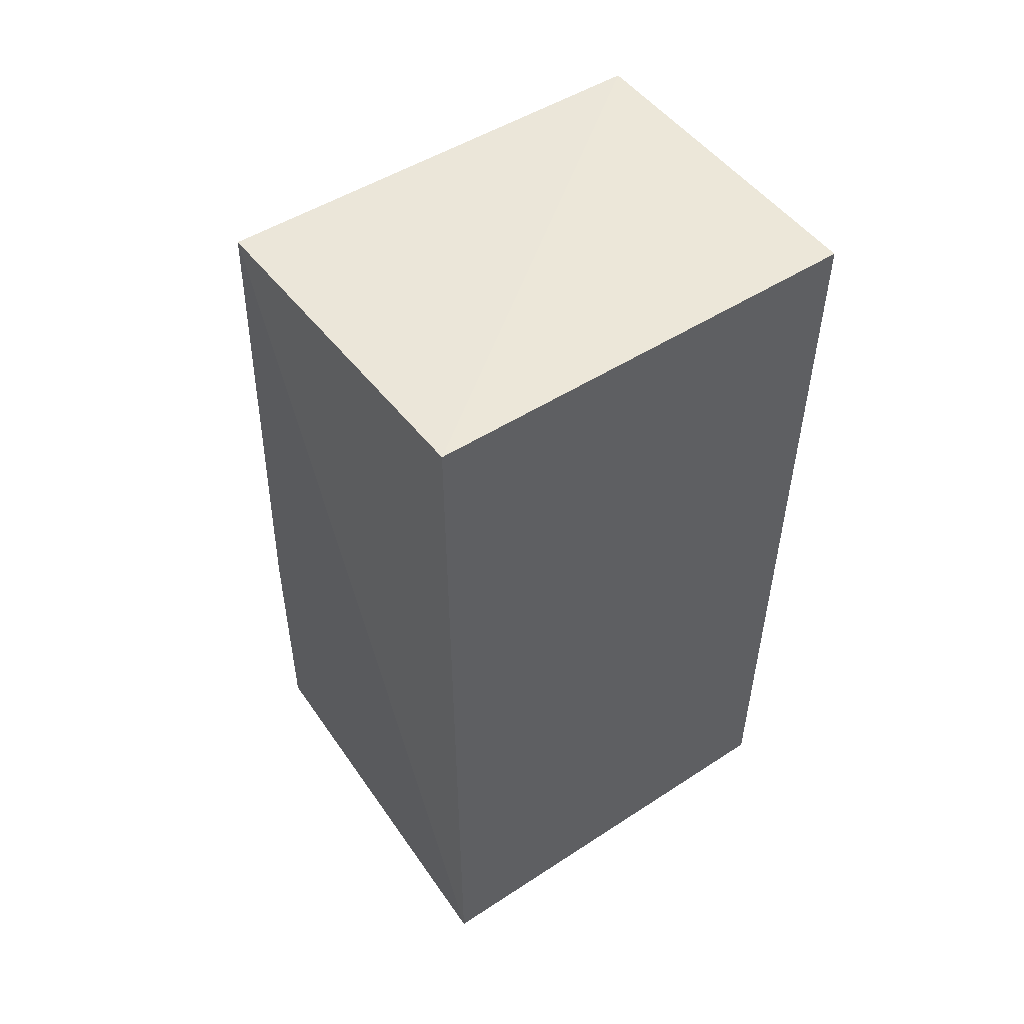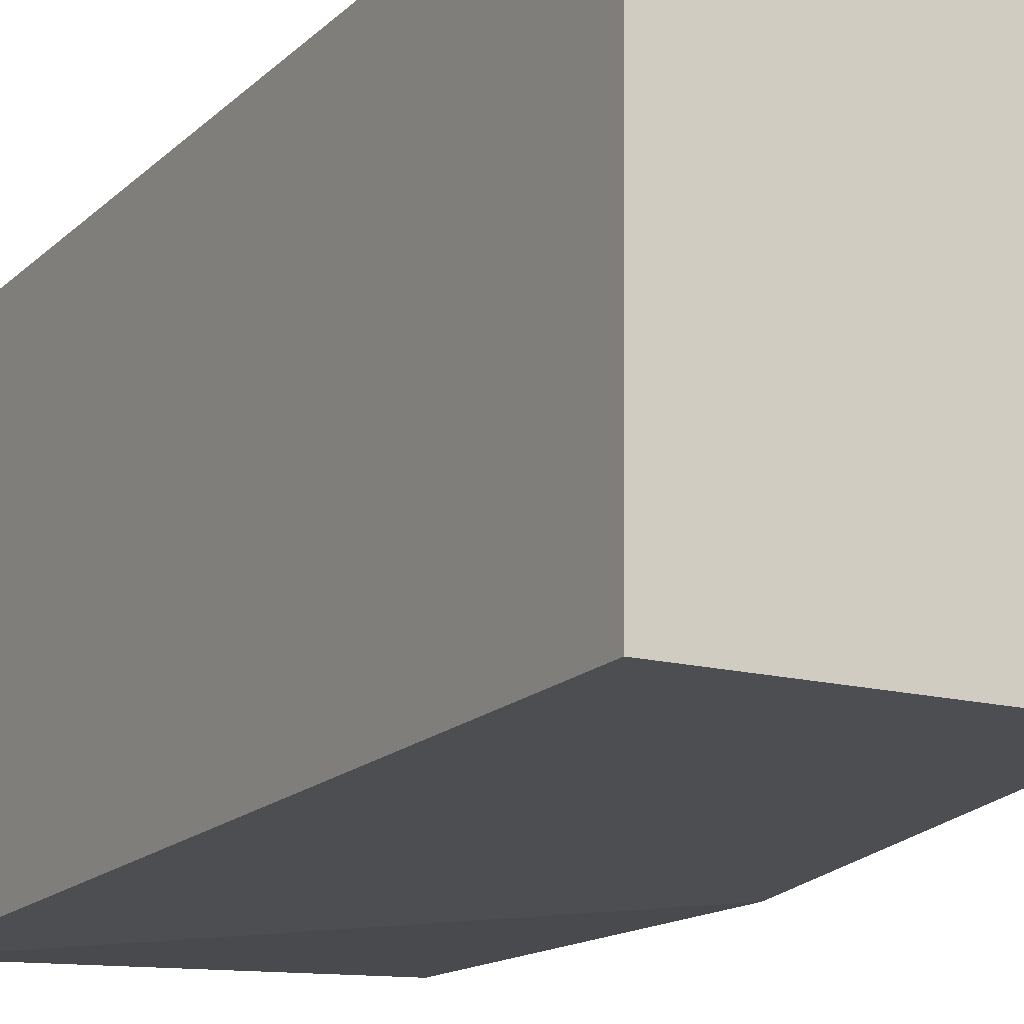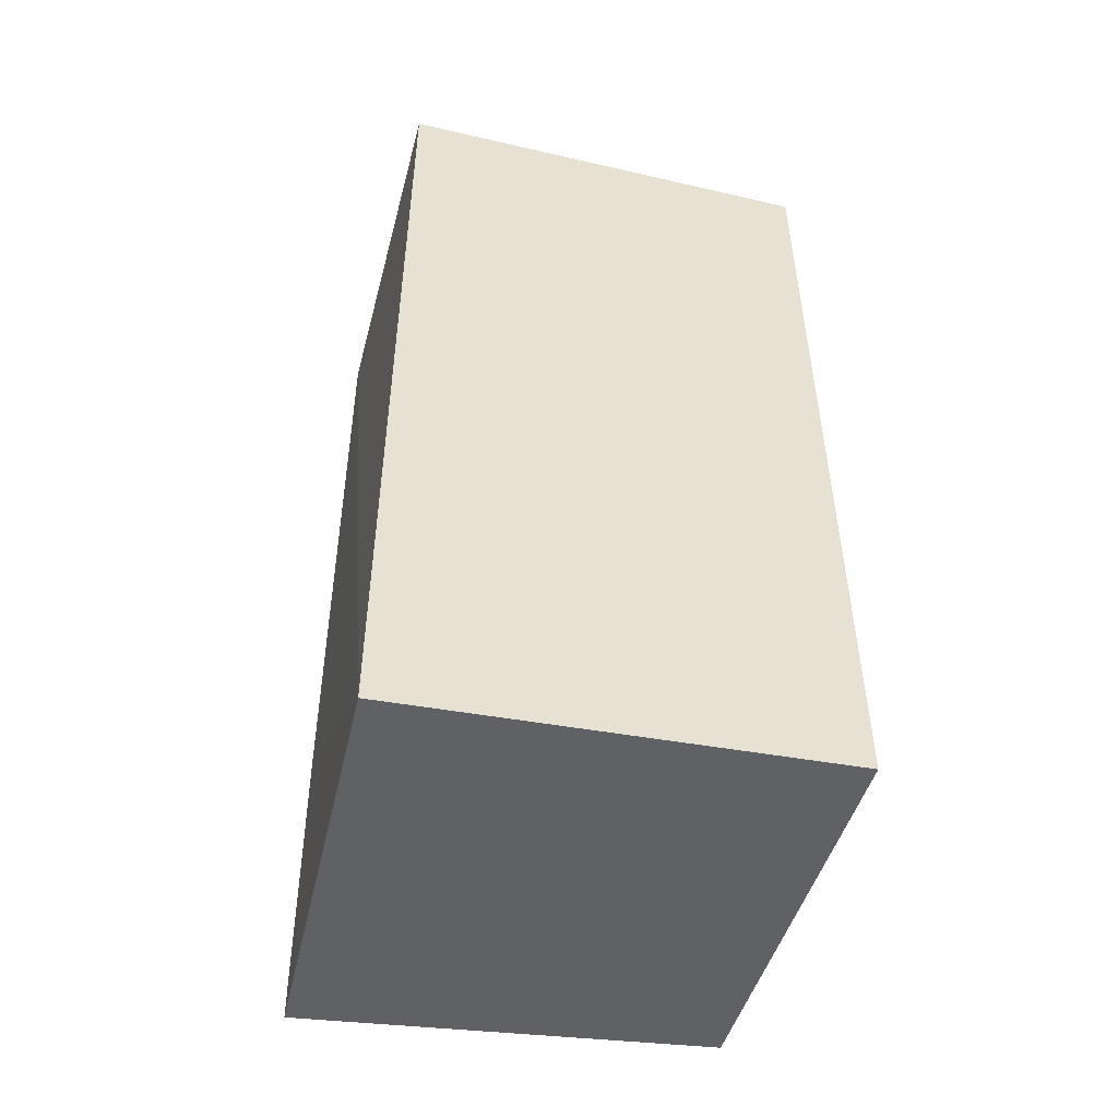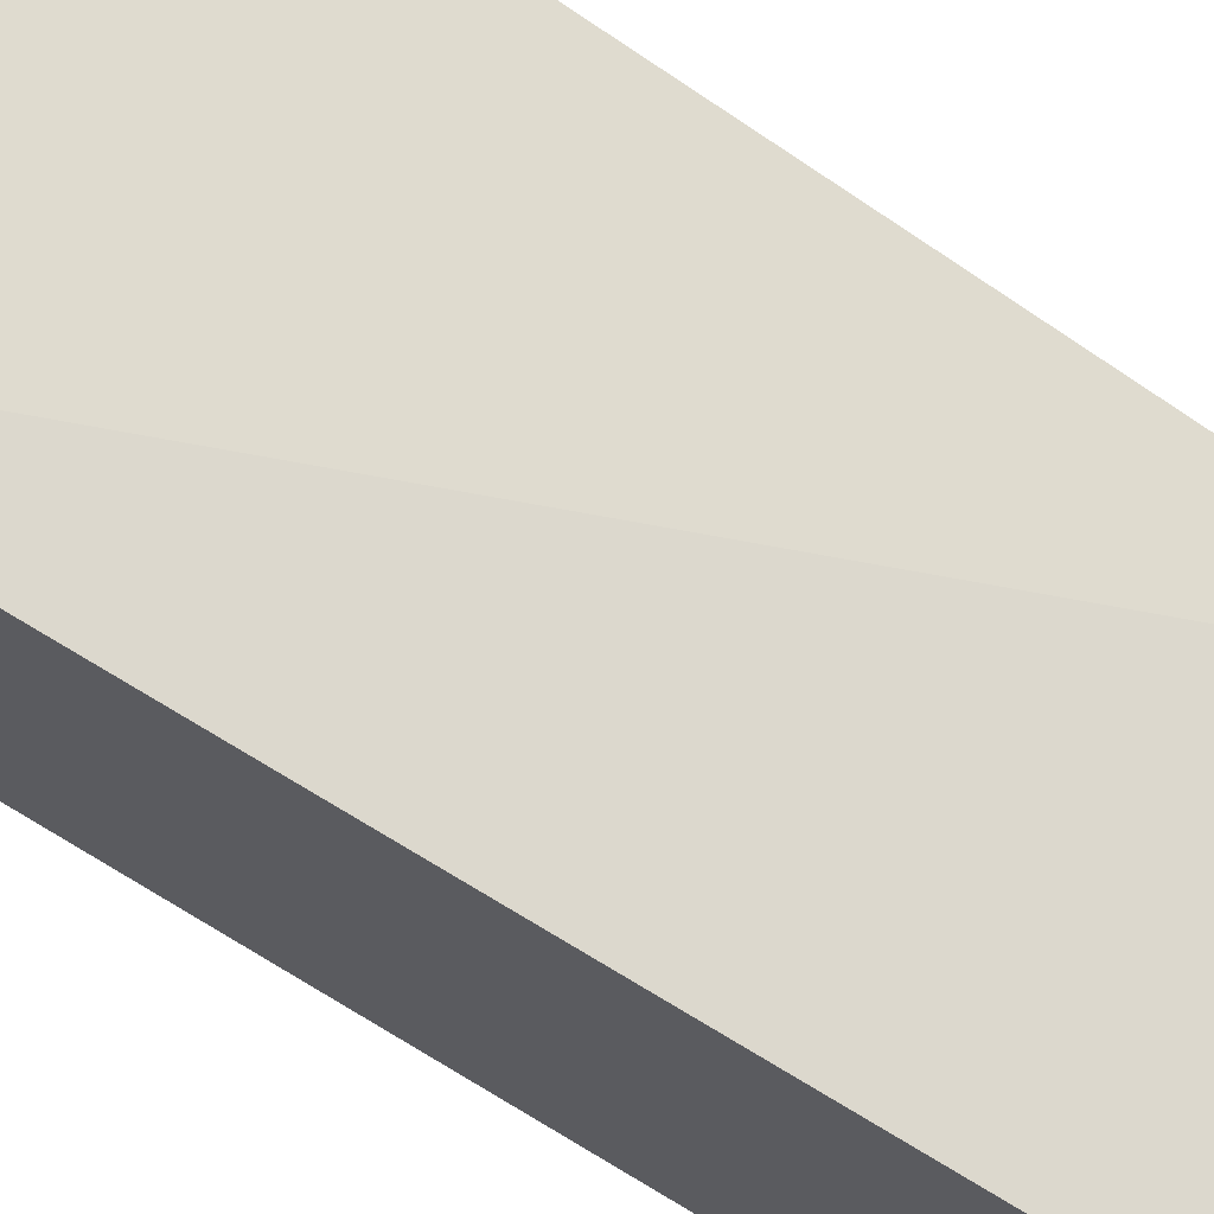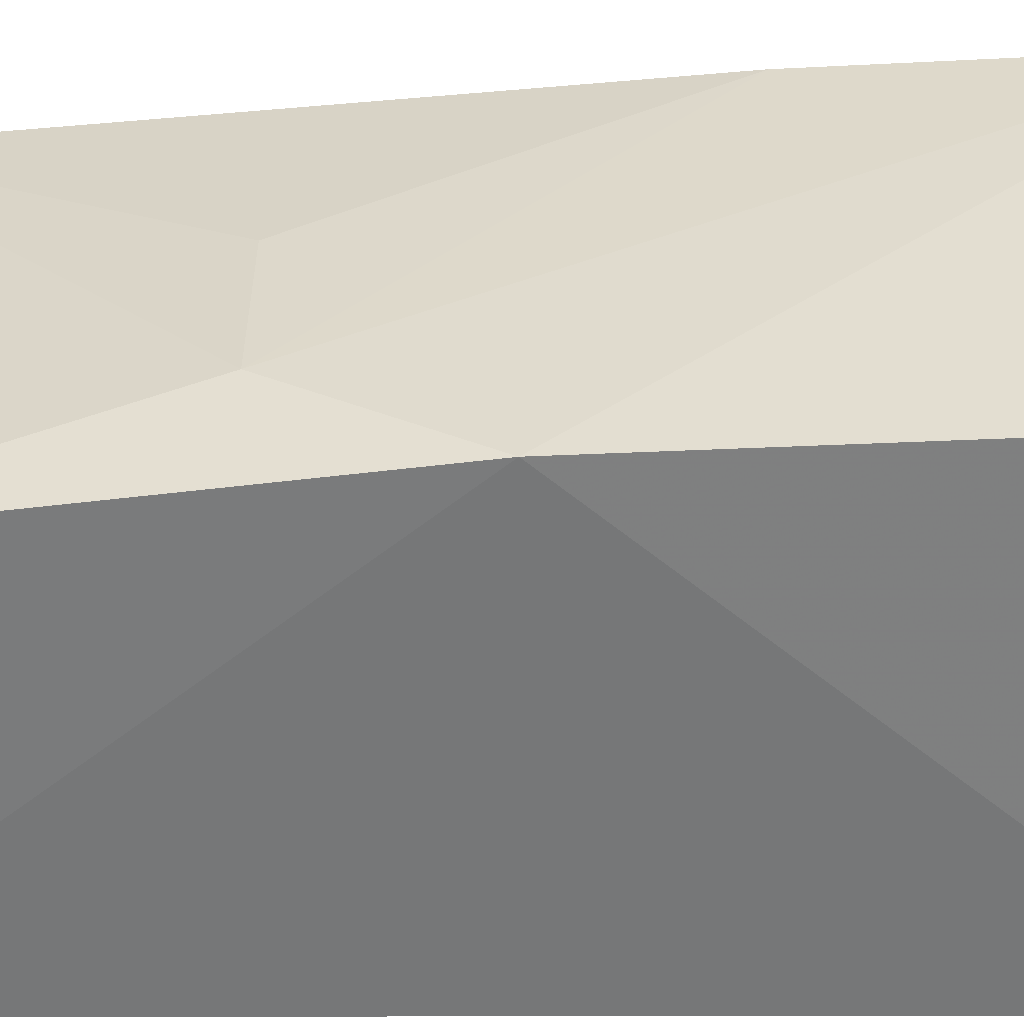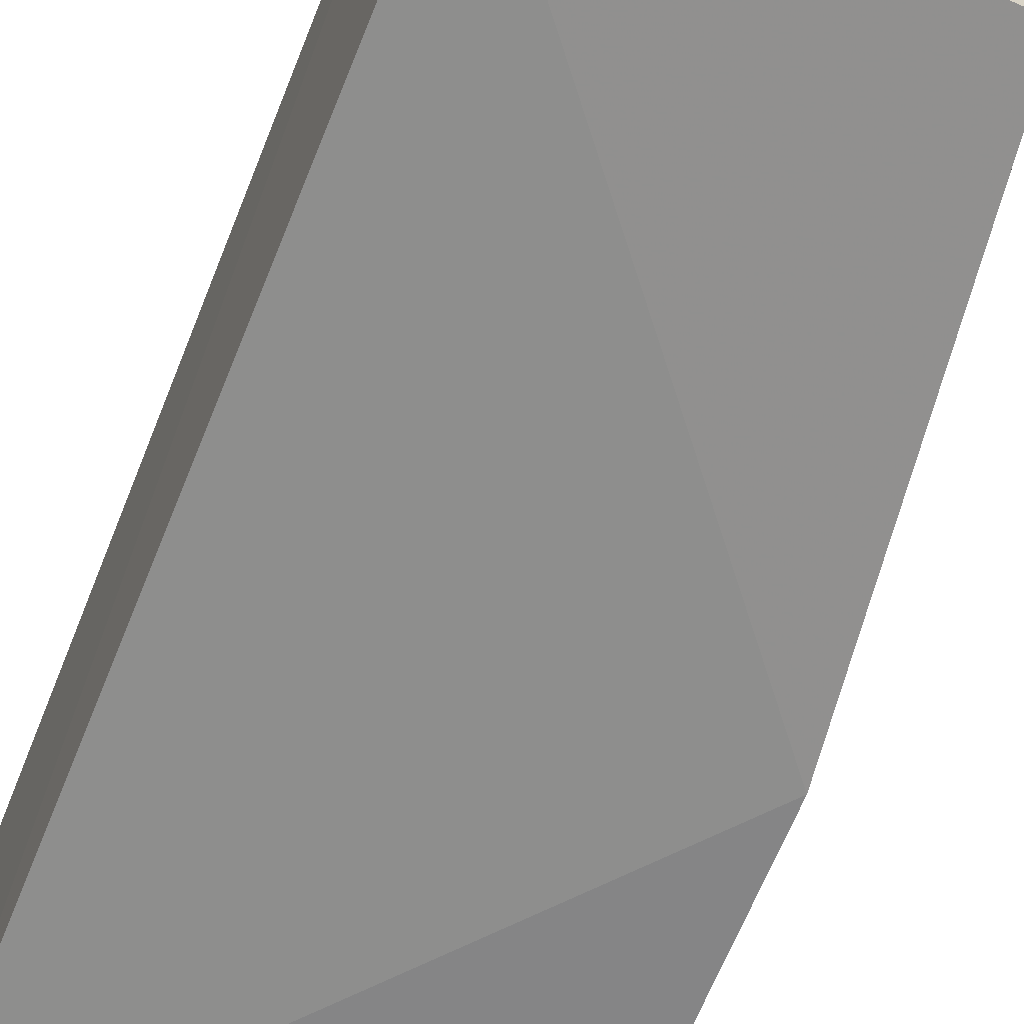
<metadata>
{"format":"obj","ext":"obj","renderer":"f3d","projection":"perspective","resolution":1024,"background":"white","views":[{"elev":53.4,"azim":55.5,"up":"+Y"},{"elev":-16.9,"azim":150.2,"up":"+Z"},{"elev":-50.0,"azim":76.3,"up":"+Y"},{"elev":71.3,"azim":121.1,"up":"+Z"},{"elev":-56.9,"azim":-89.8,"up":"+Z"},{"elev":-64.9,"azim":158.2,"up":"+Z"}]}
</metadata>
<code>
v -0.0162 0.09913 0.02193
v -0.01627 0.05406 0.0219
v -0.01612 0.05497 0.001007
v -0.03182 0.09815 0.001457
v -0.03611 0.05399 0.02164
v -0.01621 0.09875 0.001034
v -0.03255 0.09804 0.0223
v -0.03501 0.05506 0.001926
v -0.03469 0.07636 0.001055
v -0.03528 0.06883 0.02188
v -0.03451 0.08367 0.005714
v -0.03443 0.08363 0.01287
f 1 2 3
f 5 3 2
f 6 1 3
f 6 4 1
f 7 2 1
f 7 1 4
f 8 3 5
f 9 6 3
f 9 4 6
f 9 3 8
f 9 8 5
f 10 5 2
f 10 2 7
f 11 7 4
f 11 4 9
f 11 9 5
f 11 5 10
f 12 11 10
f 12 10 7
f 12 7 11

</code>
